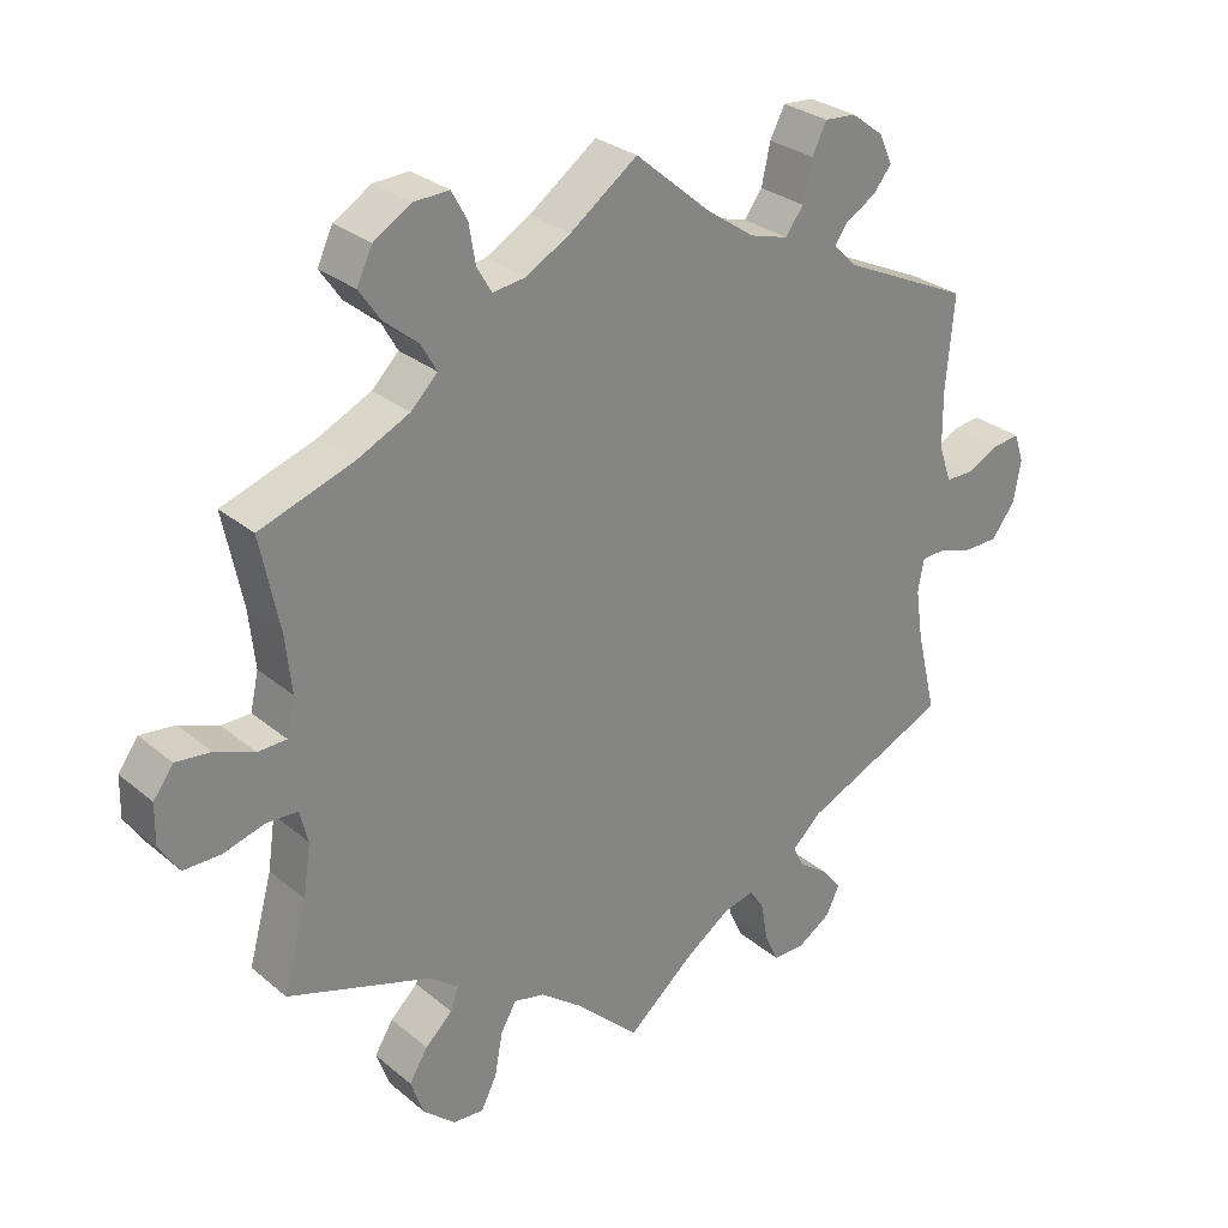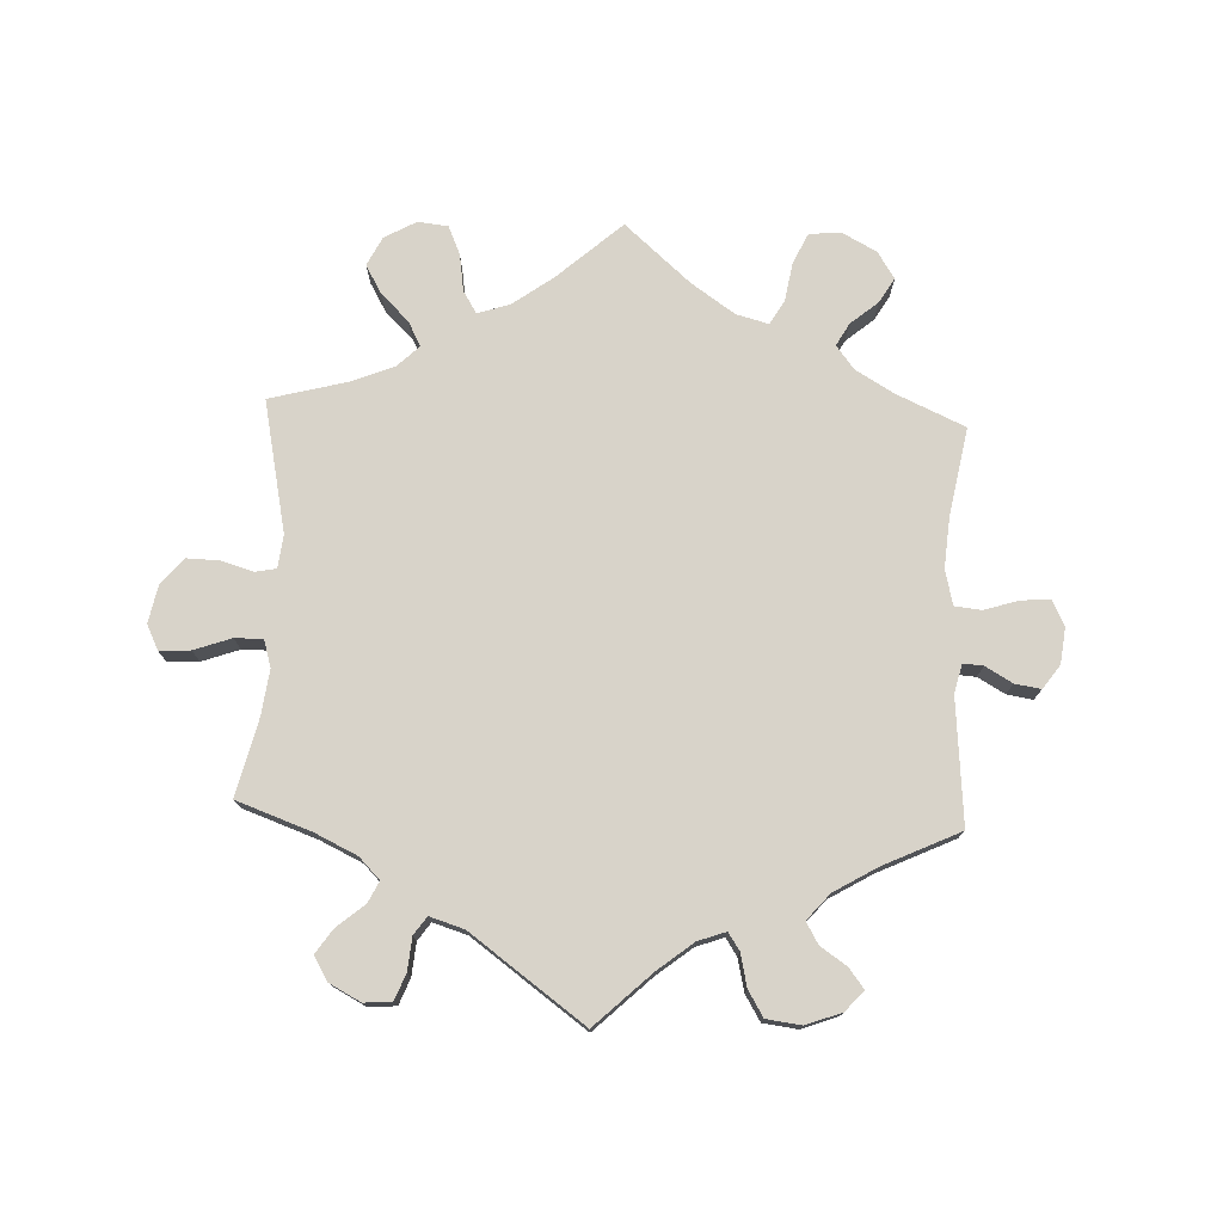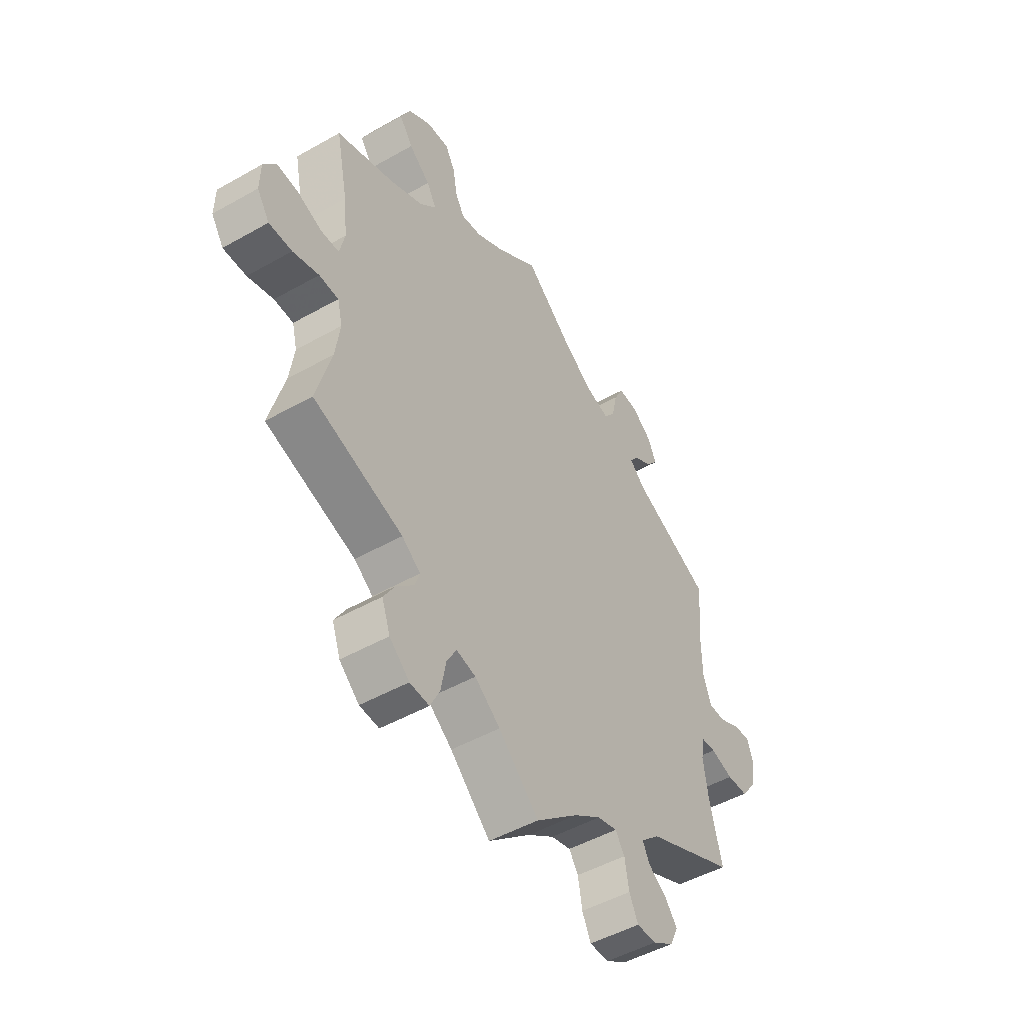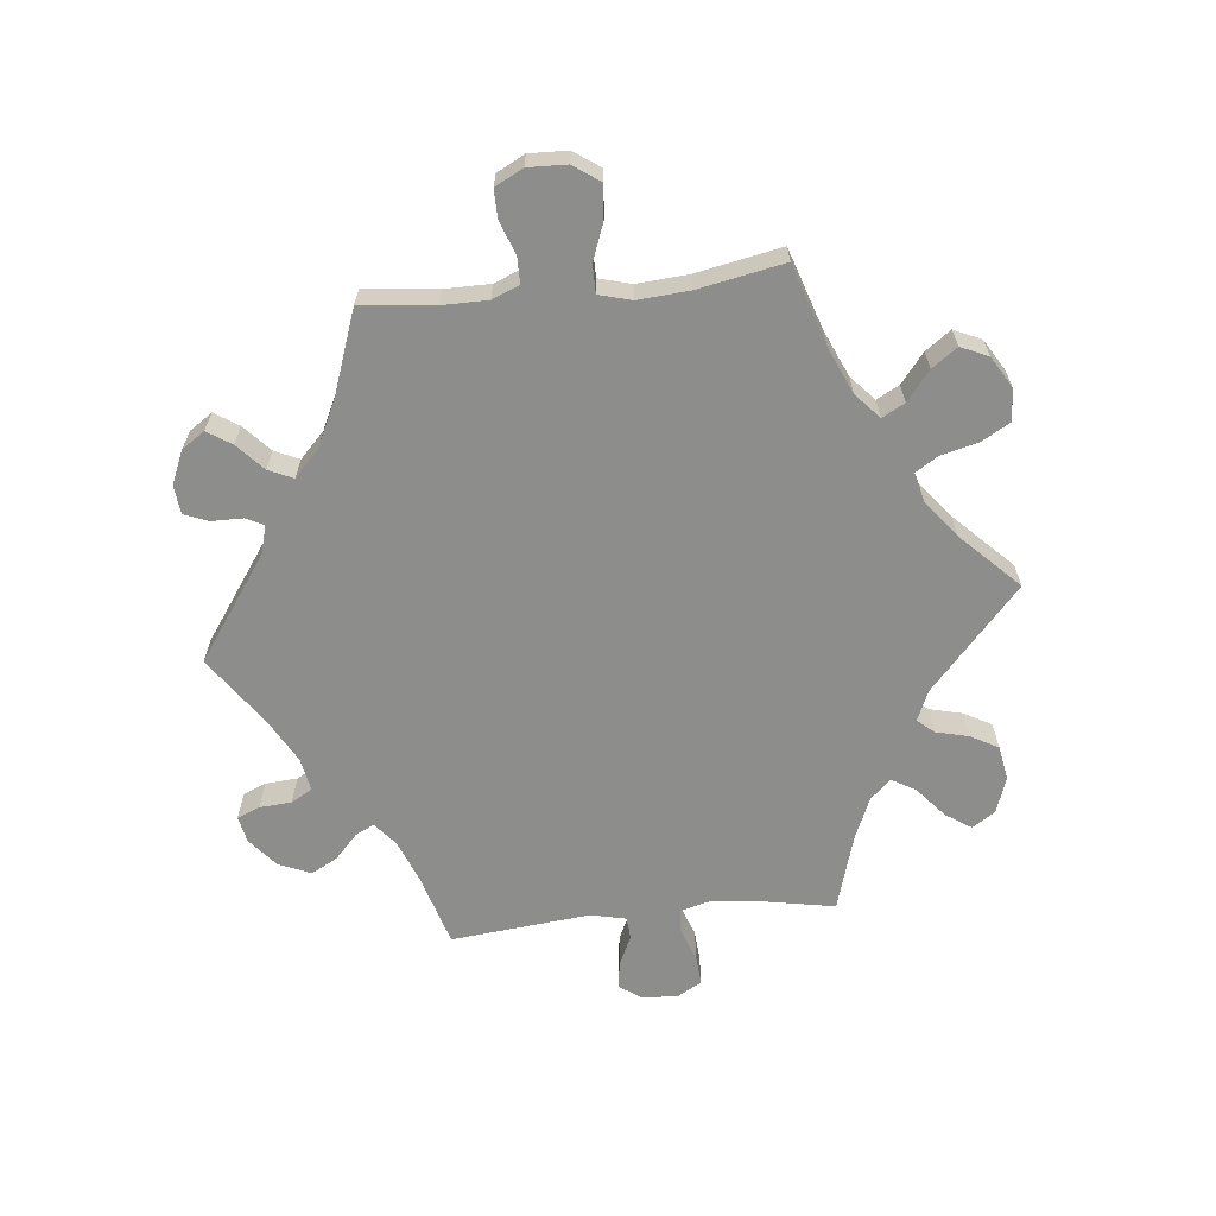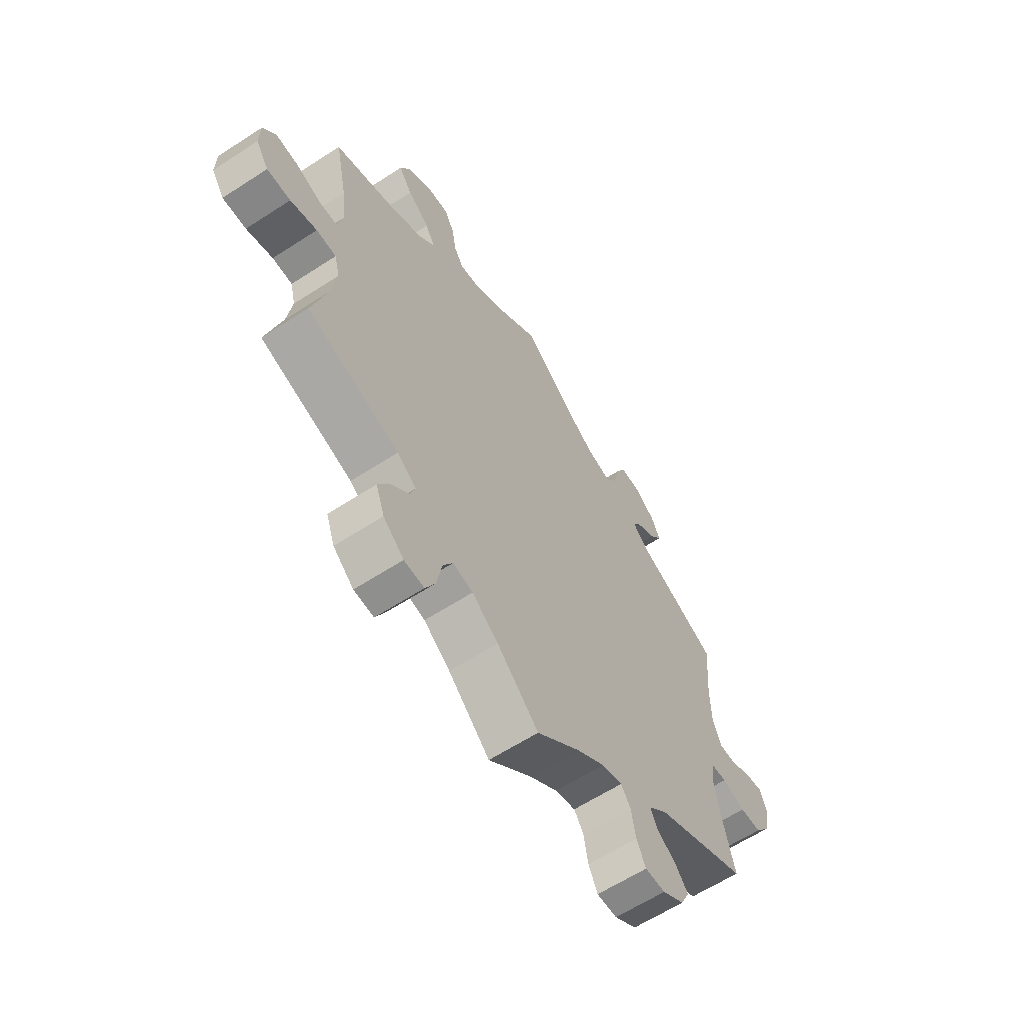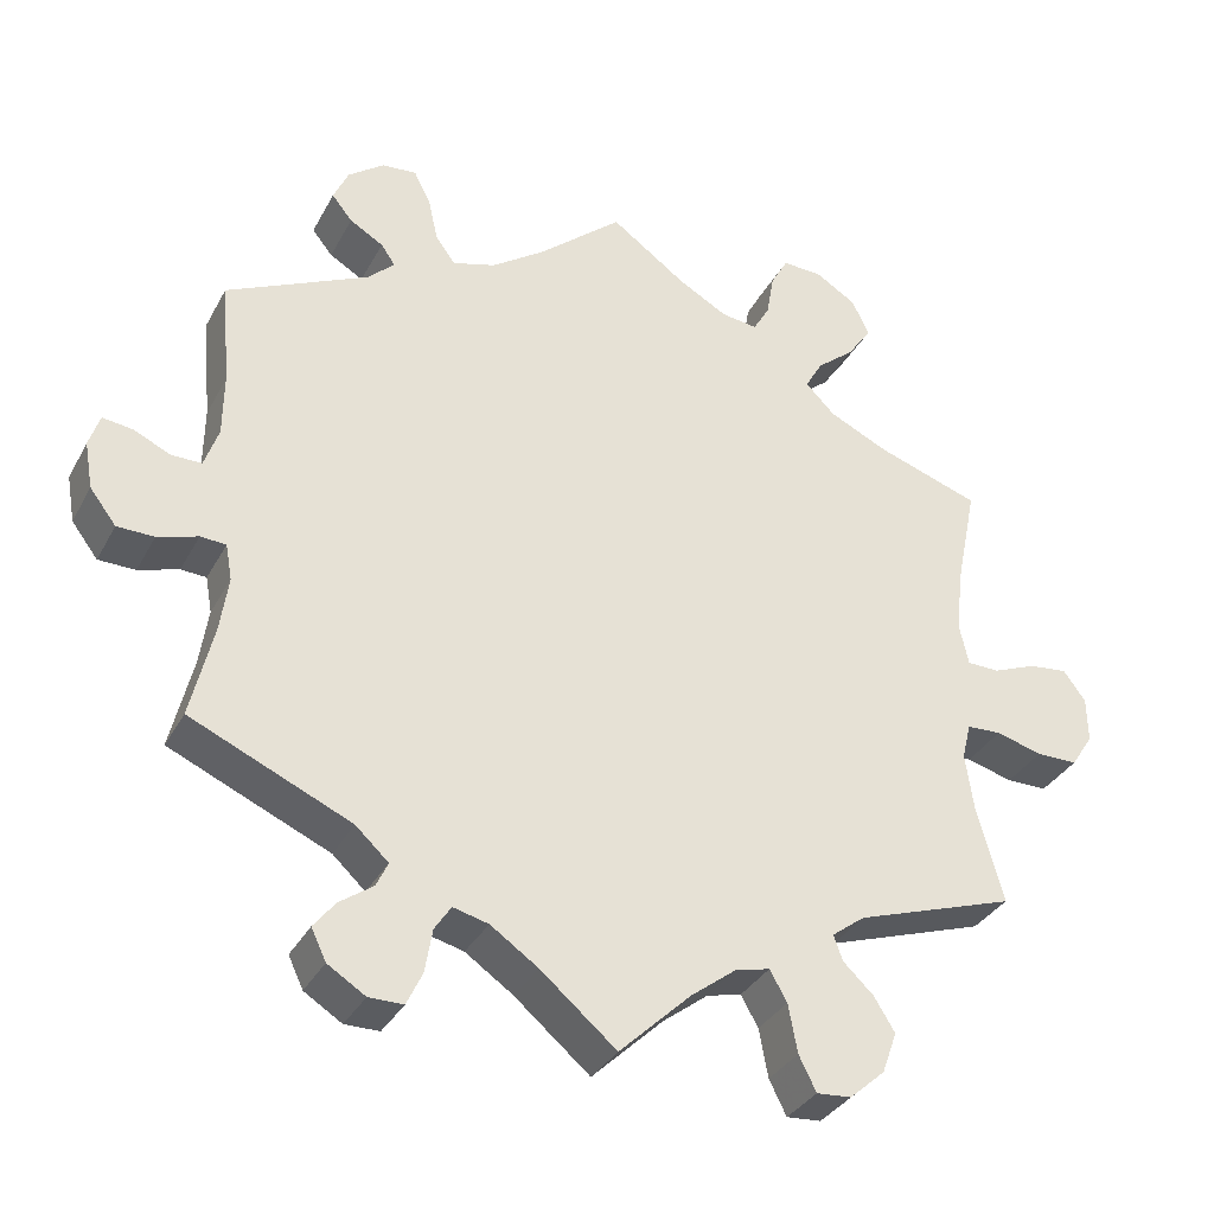
<metadata>
{"format":"obj","ext":"obj","renderer":"f3d","projection":"perspective","resolution":1024,"background":"white","views":[{"elev":28.8,"azim":140.8,"up":"+Z"},{"elev":75.8,"azim":-117.6,"up":"+Y"},{"elev":-48.9,"azim":122.2,"up":"+Z"},{"elev":-64.4,"azim":35.8,"up":"+Y"},{"elev":-62.0,"azim":123.4,"up":"+Z"},{"elev":-33.7,"azim":-24.7,"up":"+Z"}]}
</metadata>
<code>
v 0.475 0.07 0.163
v 0.467 0.07 0.087
v 0.478 0.07 0.037
v 0.517 0.07 0.036
v 0.57 0.07 0.057
v 0.617 0.07 0.062
v 0.644 0.07 0.025
v 0.645 0.07 -0.03
v 0.618 0.07 -0.071
v 0.568 0.07 -0.071
v 0.512 0.07 -0.055
v 0.47 0.07 -0.057
v 0.459 0.07 -0.101
v 0.469 0.07 -0.171
v 0.501 0.07 -0.288
v 0.307 0.07 -0.352
v 0.267 0.07 -0.382
v 0.278 0.07 -0.413
v 0.315 0.07 -0.448
v 0.34 0.07 -0.489
v 0.322 0.07 -0.539
v 0.279 0.07 -0.577
v 0.237 0.07 -0.58
v 0.216 0.07 -0.538
v 0.205 0.07 -0.479
v 0.184 0.07 -0.442
v 0.142 0.07 -0.452
v 0.087 0.07 -0.494
v 0 0.07 -0.577
v -0.092 0.07 -0.499
v -0.15 0.07 -0.459
v -0.193 0.07 -0.448
v -0.213 0.07 -0.478
v -0.222 0.07 -0.531
v -0.241 0.07 -0.571
v -0.283 0.07 -0.571
v -0.329 0.07 -0.542
v -0.347 0.07 -0.504
v -0.321 0.07 -0.471
v -0.28 0.07 -0.442
v -0.266 0.07 -0.412
v -0.306 0.07 -0.375
v -0.501 0.07 -0.288
v -0.474 0.07 -0.175
v -0.464 0.07 -0.107
v -0.472 0.07 -0.063
v -0.503 0.07 -0.061
v -0.552 0.07 -0.076
v -0.597 0.07 -0.075
v -0.629 0.07 -0.033
v -0.639 0.07 0.024
v -0.626 0.07 0.063
v -0.589 0.07 0.058
v -0.545 0.07 0.037
v -0.508 0.07 0.037
v -0.491 0.07 0.086
v -0.49 0.07 0.162
v -0.501 0.07 0.289
v -0.328 0.07 0.37
v -0.296 0.07 0.401
v -0.313 0.07 0.426
v -0.354 0.07 0.45
v -0.379 0.07 0.481
v -0.361 0.07 0.521
v -0.317 0.07 0.554
v -0.275 0.07 0.557
v -0.255 0.07 0.518
v -0.243 0.07 0.464
v -0.219 0.07 0.431
v -0.167 0.07 0.446
v -0.102 0.07 0.491
v 0 0.07 0.578
v 0.091 0.07 0.512
v 0.151 0.07 0.478
v 0.195 0.07 0.472
v 0.215 0.07 0.506
v 0.224 0.07 0.559
v 0.245 0.07 0.597
v 0.293 0.07 0.595
v 0.343 0.07 0.564
v 0.364 0.07 0.52
v 0.335 0.07 0.478
v 0.289 0.07 0.44
v 0.268 0.07 0.403
v 0.304 0.07 0.367
v 0.375 0.07 0.333
v 0.501 0.07 0.29
v 0.475 0 0.163
v 0.467 0 0.087
v 0.478 0 0.037
v 0.517 0 0.036
v 0.57 0 0.057
v 0.617 0 0.062
v 0.644 0 0.025
v 0.645 0 -0.03
v 0.618 0 -0.071
v 0.568 0 -0.071
v 0.512 0 -0.055
v 0.47 0 -0.057
v 0.459 0 -0.101
v 0.469 0 -0.171
v 0.501 0 -0.288
v 0.307 0 -0.352
v 0.267 0 -0.382
v 0.278 0 -0.413
v 0.315 0 -0.448
v 0.34 0 -0.489
v 0.322 0 -0.539
v 0.279 0 -0.577
v 0.237 0 -0.58
v 0.216 0 -0.538
v 0.205 0 -0.479
v 0.184 0 -0.442
v 0.142 0 -0.452
v 0.087 0 -0.494
v 0 0 -0.577
v -0.092 0 -0.499
v -0.15 0 -0.459
v -0.193 0 -0.448
v -0.213 0 -0.478
v -0.222 0 -0.531
v -0.241 0 -0.571
v -0.283 0 -0.571
v -0.329 0 -0.542
v -0.347 0 -0.504
v -0.321 0 -0.471
v -0.28 0 -0.442
v -0.266 0 -0.412
v -0.306 0 -0.375
v -0.501 0 -0.288
v -0.474 0 -0.175
v -0.464 0 -0.107
v -0.472 0 -0.063
v -0.503 0 -0.061
v -0.552 0 -0.076
v -0.597 0 -0.075
v -0.629 0 -0.033
v -0.639 0 0.024
v -0.626 0 0.063
v -0.589 0 0.058
v -0.545 0 0.037
v -0.508 0 0.037
v -0.491 0 0.086
v -0.49 0 0.162
v -0.501 0 0.289
v -0.328 0 0.37
v -0.296 0 0.401
v -0.313 0 0.426
v -0.354 0 0.45
v -0.379 0 0.481
v -0.361 0 0.521
v -0.317 0 0.554
v -0.275 0 0.557
v -0.255 0 0.518
v -0.243 0 0.464
v -0.219 0 0.431
v -0.167 0 0.446
v -0.102 0 0.491
v 0 0 0.578
v 0.091 0 0.512
v 0.151 0 0.478
v 0.195 0 0.472
v 0.215 0 0.506
v 0.224 0 0.559
v 0.245 0 0.597
v 0.293 0 0.595
v 0.343 0 0.564
v 0.364 0 0.52
v 0.335 0 0.478
v 0.289 0 0.44
v 0.268 0 0.403
v 0.304 0 0.367
v 0.375 0 0.333
v 0.501 0 0.29
f 86 87 1
f 85 86 1 2
f 84 85 2 3
f 80 81 82 83
f 80 83 84
f 79 80 84
f 76 77 78 79
f 75 76 79 84
f 74 75 84 3
f 71 72 73
f 70 71 73 74
f 69 70 74 3
f 65 66 67 68
f 65 68 69
f 64 65 69
f 61 62 63 64
f 60 61 64 69
f 59 60 69 3
f 57 58 59 3
f 51 52 53 54
f 51 54 55
f 50 51 55
f 47 48 49 50
f 46 47 50 55
f 42 43 44
f 41 42 44 45
f 37 38 39 40
f 35 36 37 40
f 33 34 35 40
f 32 33 40 41
f 31 32 41 45
f 28 29 30
f 27 28 30 31
f 26 27 31 45
f 22 23 24 25
f 22 25 26
f 21 22 26
f 18 19 20 21
f 17 18 21 26
f 16 17 26 45
f 14 15 16 45
f 8 9 10 11
f 8 11 12
f 7 8 12
f 4 5 6 7
f 3 4 7 12
f 56 57 3 12
f 46 55 56 12
f 13 14 45 46
f 12 13 46
f 88 174 173
f 89 88 173 172
f 90 89 172 171
f 170 169 168 167
f 171 170 167
f 171 167 166
f 166 165 164 163
f 171 166 163 162
f 90 171 162 161
f 160 159 158
f 161 160 158 157
f 90 161 157 156
f 155 154 153 152
f 156 155 152
f 156 152 151
f 151 150 149 148
f 156 151 148 147
f 90 156 147 146
f 90 146 145 144
f 141 140 139 138
f 142 141 138
f 142 138 137
f 137 136 135 134
f 142 137 134 133
f 131 130 129
f 132 131 129 128
f 127 126 125 124
f 127 124 123 122
f 127 122 121 120
f 128 127 120 119
f 132 128 119 118
f 117 116 115
f 118 117 115 114
f 132 118 114 113
f 112 111 110 109
f 113 112 109
f 113 109 108
f 108 107 106 105
f 113 108 105 104
f 132 113 104 103
f 132 103 102 101
f 98 97 96 95
f 99 98 95
f 99 95 94
f 94 93 92 91
f 99 94 91 90
f 99 90 144 143
f 99 143 142 133
f 133 132 101 100
f 133 100 99
f 1 88 89 2
f 2 89 90 3
f 3 90 91 4
f 4 91 92 5
f 5 92 93 6
f 6 93 94 7
f 7 94 95 8
f 8 95 96 9
f 9 96 97 10
f 10 97 98 11
f 11 98 99 12
f 12 99 100 13
f 13 100 101 14
f 14 101 102 15
f 15 102 103 16
f 16 103 104 17
f 17 104 105 18
f 18 105 106 19
f 19 106 107 20
f 20 107 108 21
f 21 108 109 22
f 22 109 110 23
f 23 110 111 24
f 24 111 112 25
f 25 112 113 26
f 26 113 114 27
f 27 114 115 28
f 28 115 116 29
f 29 116 117 30
f 30 117 118 31
f 31 118 119 32
f 32 119 120 33
f 33 120 121 34
f 34 121 122 35
f 35 122 123 36
f 36 123 124 37
f 37 124 125 38
f 38 125 126 39
f 39 126 127 40
f 40 127 128 41
f 41 128 129 42
f 42 129 130 43
f 43 130 131 44
f 44 131 132 45
f 45 132 133 46
f 46 133 134 47
f 47 134 135 48
f 48 135 136 49
f 49 136 137 50
f 50 137 138 51
f 51 138 139 52
f 52 139 140 53
f 53 140 141 54
f 54 141 142 55
f 55 142 143 56
f 56 143 144 57
f 57 144 145 58
f 58 145 146 59
f 59 146 147 60
f 60 147 148 61
f 61 148 149 62
f 62 149 150 63
f 63 150 151 64
f 64 151 152 65
f 65 152 153 66
f 66 153 154 67
f 67 154 155 68
f 68 155 156 69
f 69 156 157 70
f 70 157 158 71
f 71 158 159 72
f 72 159 160 73
f 73 160 161 74
f 74 161 162 75
f 75 162 163 76
f 76 163 164 77
f 77 164 165 78
f 78 165 166 79
f 79 166 167 80
f 80 167 168 81
f 81 168 169 82
f 82 169 170 83
f 83 170 171 84
f 84 171 172 85
f 85 172 173 86
f 86 173 174 87
f 87 174 88 1

</code>
